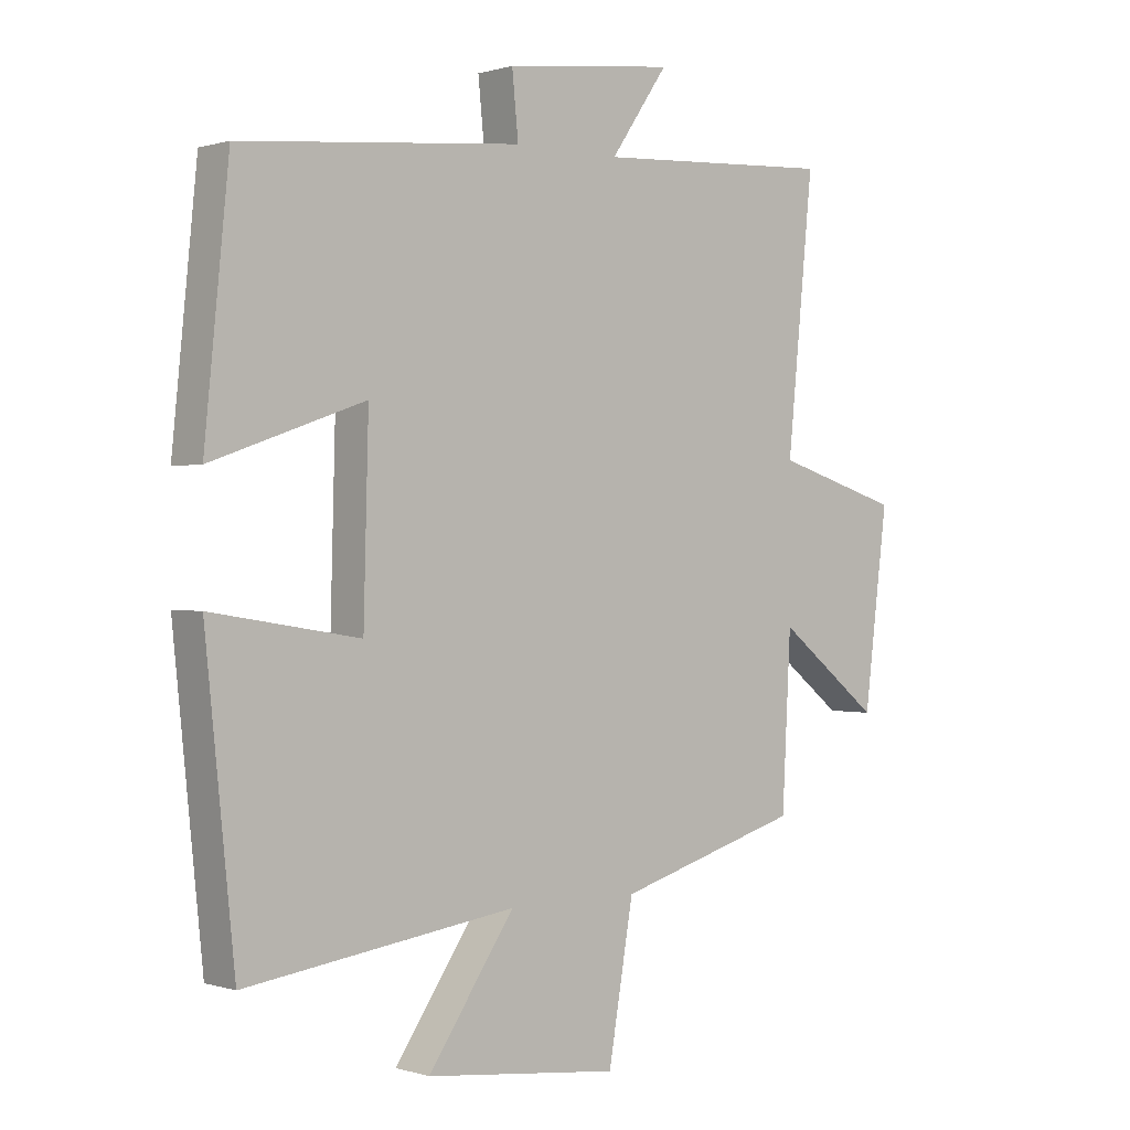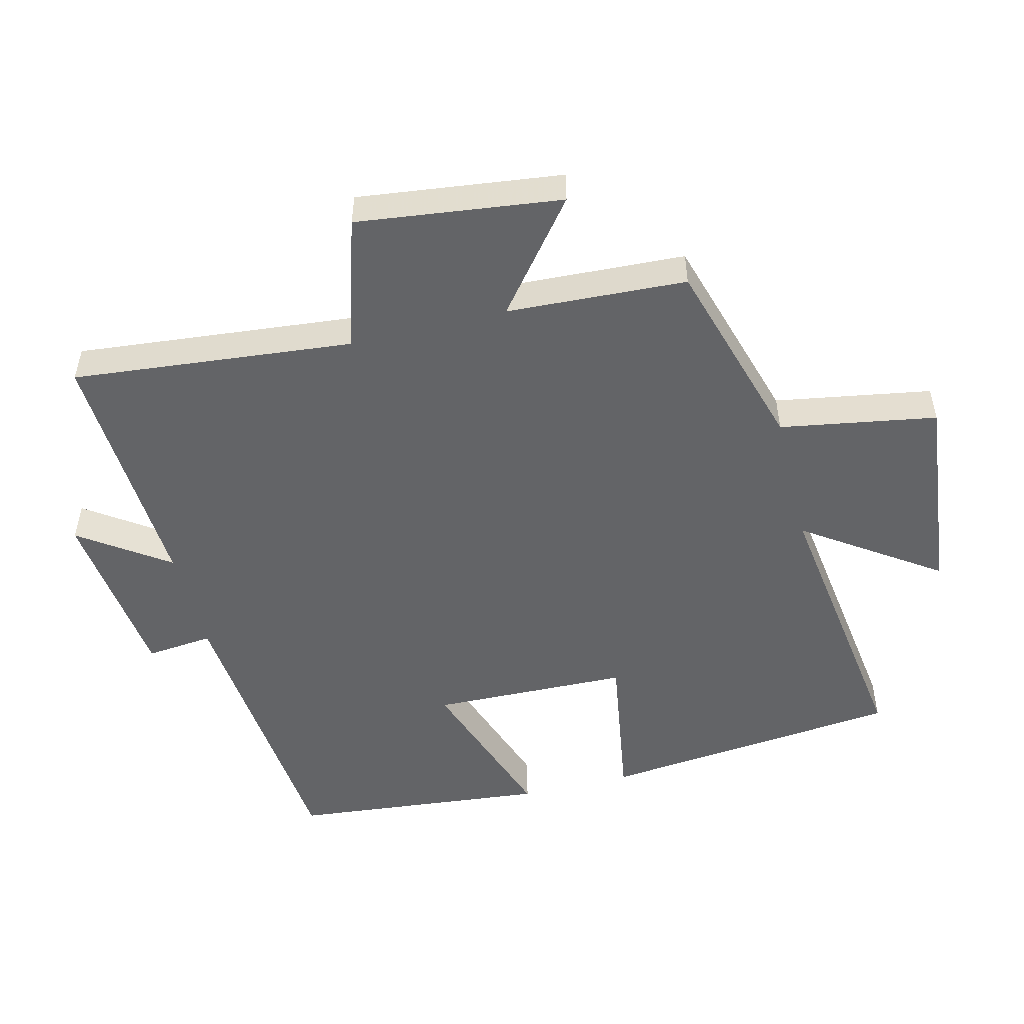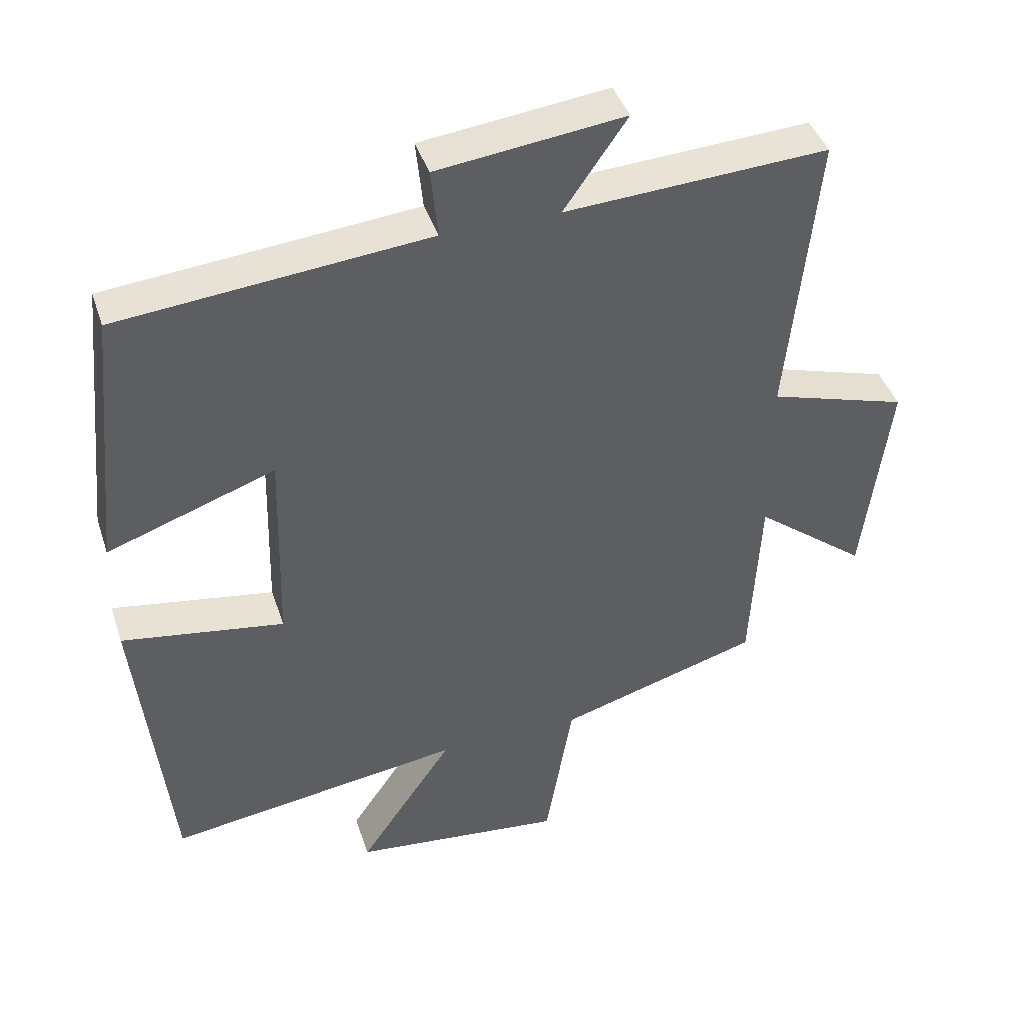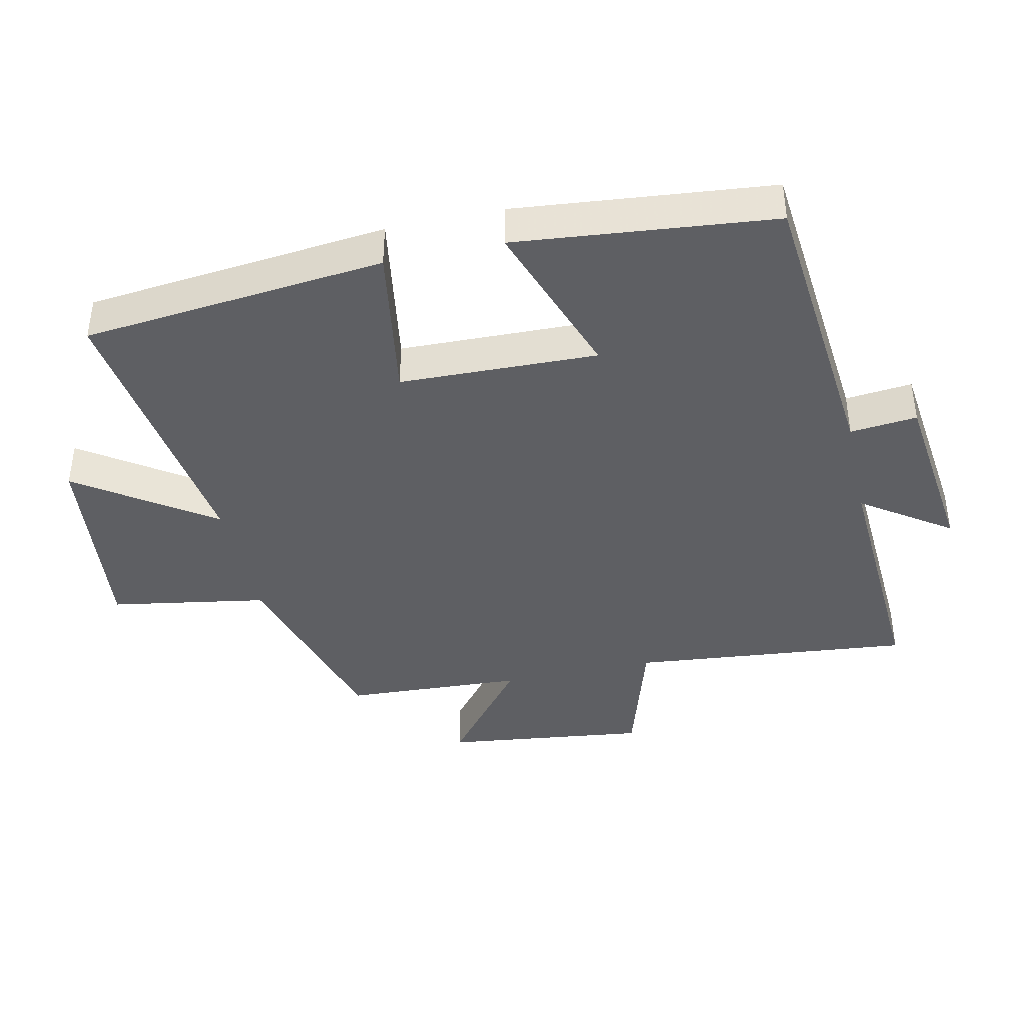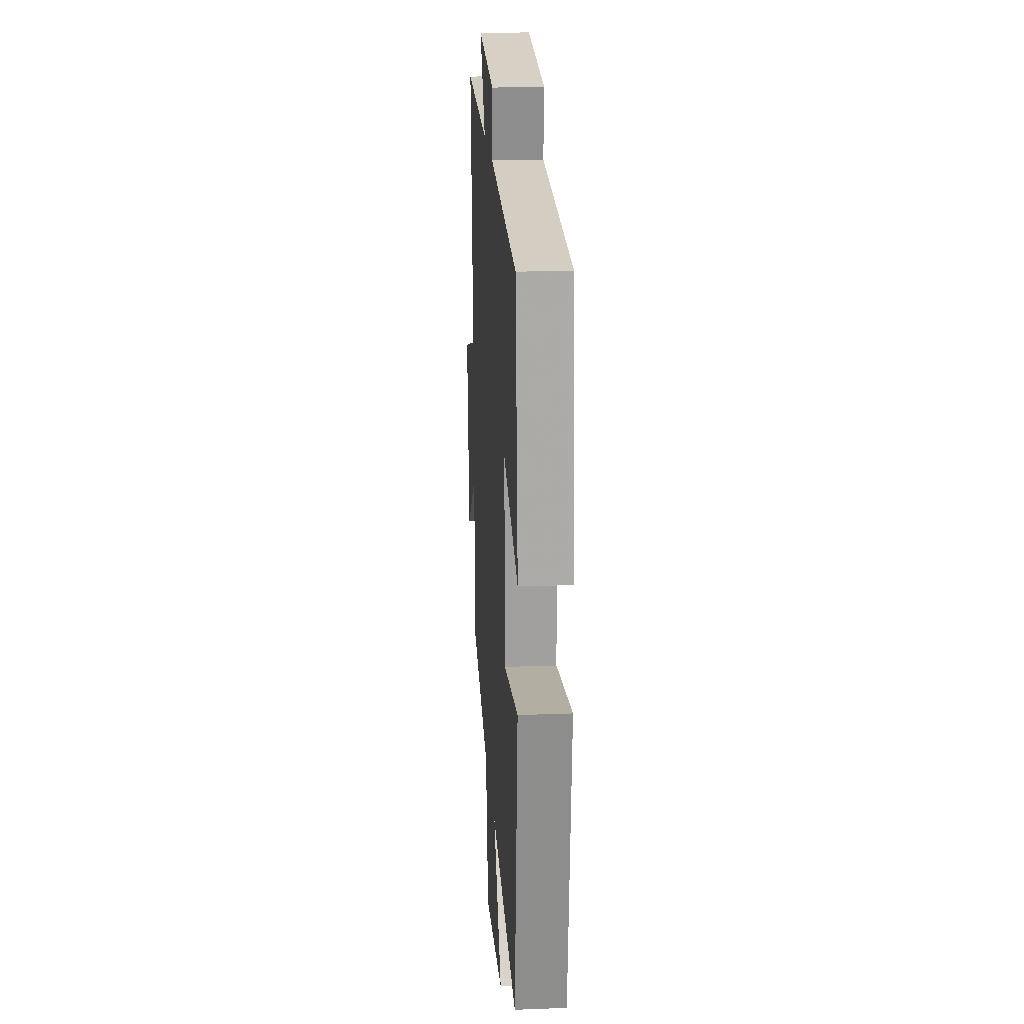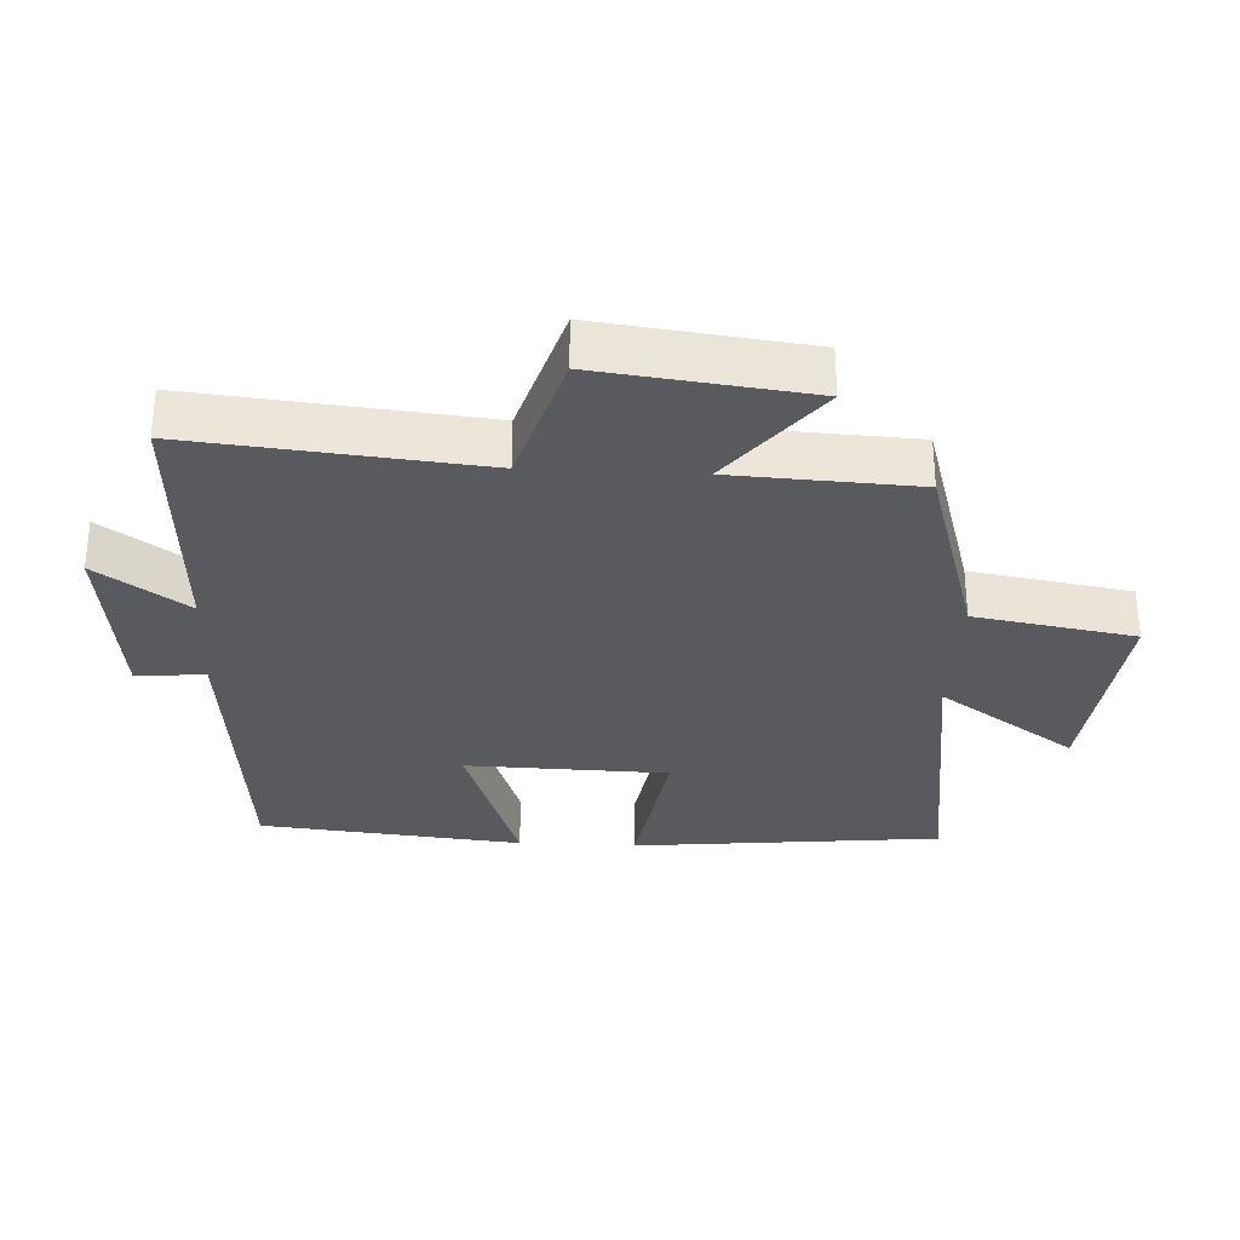
<metadata>
{"format":"obj","ext":"obj","renderer":"f3d","projection":"perspective","resolution":1024,"background":"white","views":[{"elev":0.3,"azim":-41.1,"up":"+Z"},{"elev":-51.2,"azim":104.0,"up":"+Y"},{"elev":42.3,"azim":-17.8,"up":"+Z"},{"elev":-40.7,"azim":-77.6,"up":"+Y"},{"elev":20.0,"azim":-94.0,"up":"+Z"},{"elev":-31.2,"azim":87.1,"up":"+Y"}]}
</metadata>
<code>
v -0.453 0.07 -0.56
v -0.5 0.07 -0.104
v -0.263 0.07 -0.142
v -0.255 0.07 0.156
v -0.5 0.07 0.07
v -0.461 0.07 0.458
v -0.011 0.07 0.5
v -0.021 0.07 0.601
v 0.251 0.07 0.633
v 0.159 0.07 0.5
v 0.542 0.07 0.521
v 0.5 0.07 0.098
v 0.702 0.07 0.036
v 0.664 0.07 -0.272
v 0.5 0.07 -0.142
v 0.486 0.07 -0.413
v 0.191 0.07 -0.5
v 0.151 0.07 -0.736
v -0.159 0.07 -0.702
v -0.021 0.07 -0.5
v -0.453 0 -0.56
v -0.5 0 -0.104
v -0.263 0 -0.142
v -0.255 0 0.156
v -0.5 0 0.07
v -0.461 0 0.458
v -0.011 0 0.5
v -0.021 0 0.601
v 0.251 0 0.633
v 0.159 0 0.5
v 0.542 0 0.521
v 0.5 0 0.098
v 0.702 0 0.036
v 0.664 0 -0.272
v 0.5 0 -0.142
v 0.486 0 -0.413
v 0.191 0 -0.5
v 0.151 0 -0.736
v -0.159 0 -0.702
v -0.021 0 -0.5
f 17 18 19 20
f 15 16 17 20
f 15 20 1
f 12 13 14 15
f 12 15 1
f 10 11 12 1
f 7 8 9 10
f 4 5 6 7
f 3 4 7 10
f 1 2 3
f 1 3 10
f 40 39 38 37
f 40 37 36 35
f 21 40 35
f 35 34 33 32
f 21 35 32
f 21 32 31 30
f 30 29 28 27
f 27 26 25 24
f 30 27 24 23
f 23 22 21
f 30 23 21
f 1 21 22 2
f 2 22 23 3
f 3 23 24 4
f 4 24 25 5
f 5 25 26 6
f 6 26 27 7
f 7 27 28 8
f 8 28 29 9
f 9 29 30 10
f 10 30 31 11
f 11 31 32 12
f 12 32 33 13
f 13 33 34 14
f 14 34 35 15
f 15 35 36 16
f 16 36 37 17
f 17 37 38 18
f 18 38 39 19
f 19 39 40 20
f 20 40 21 1

</code>
